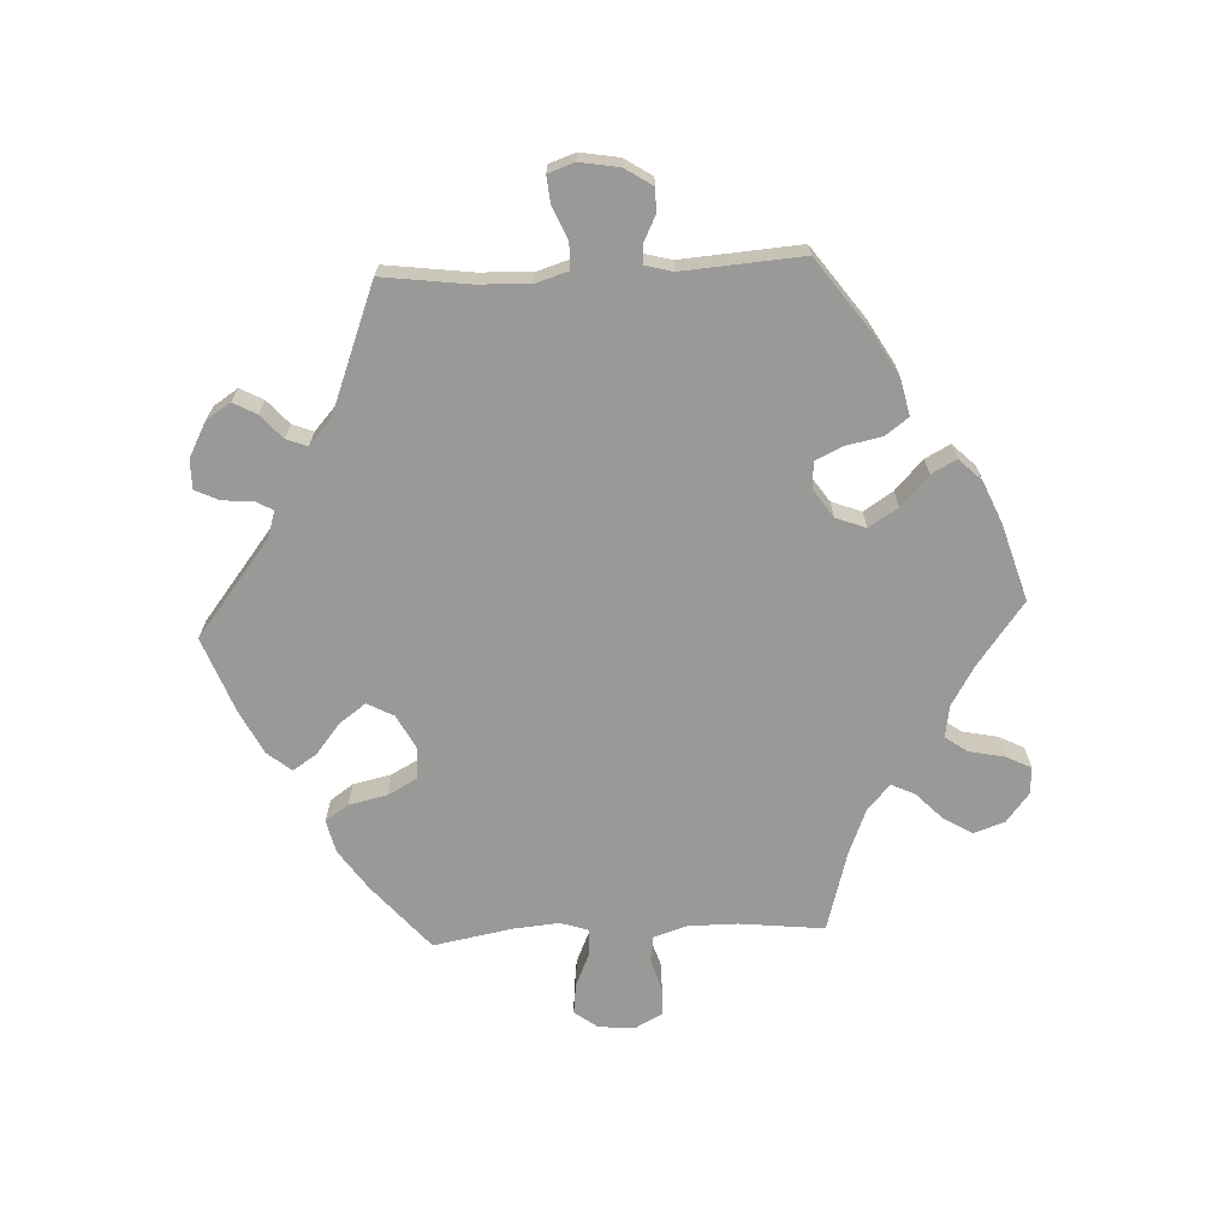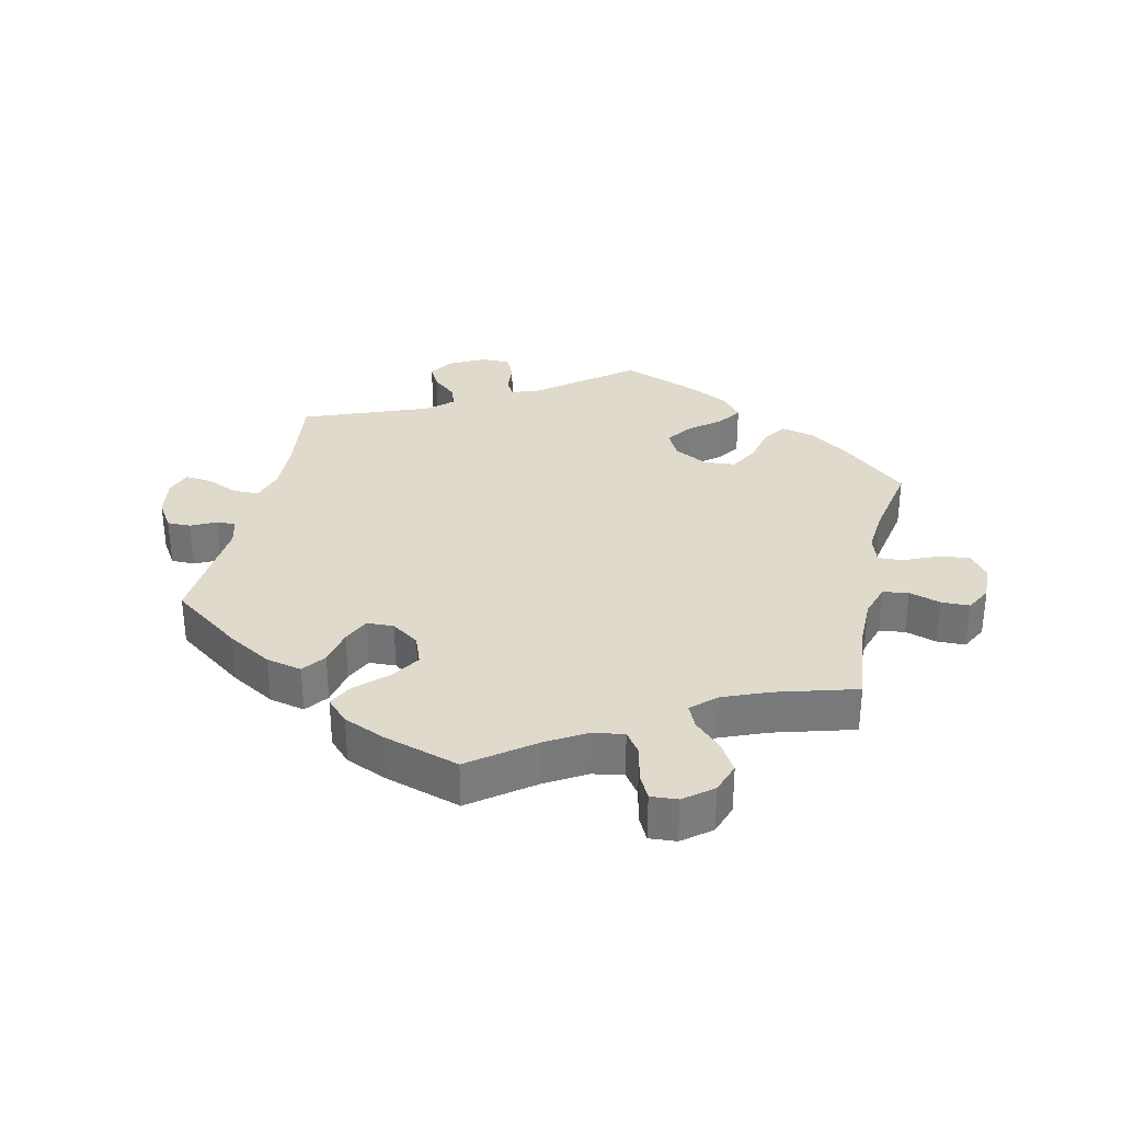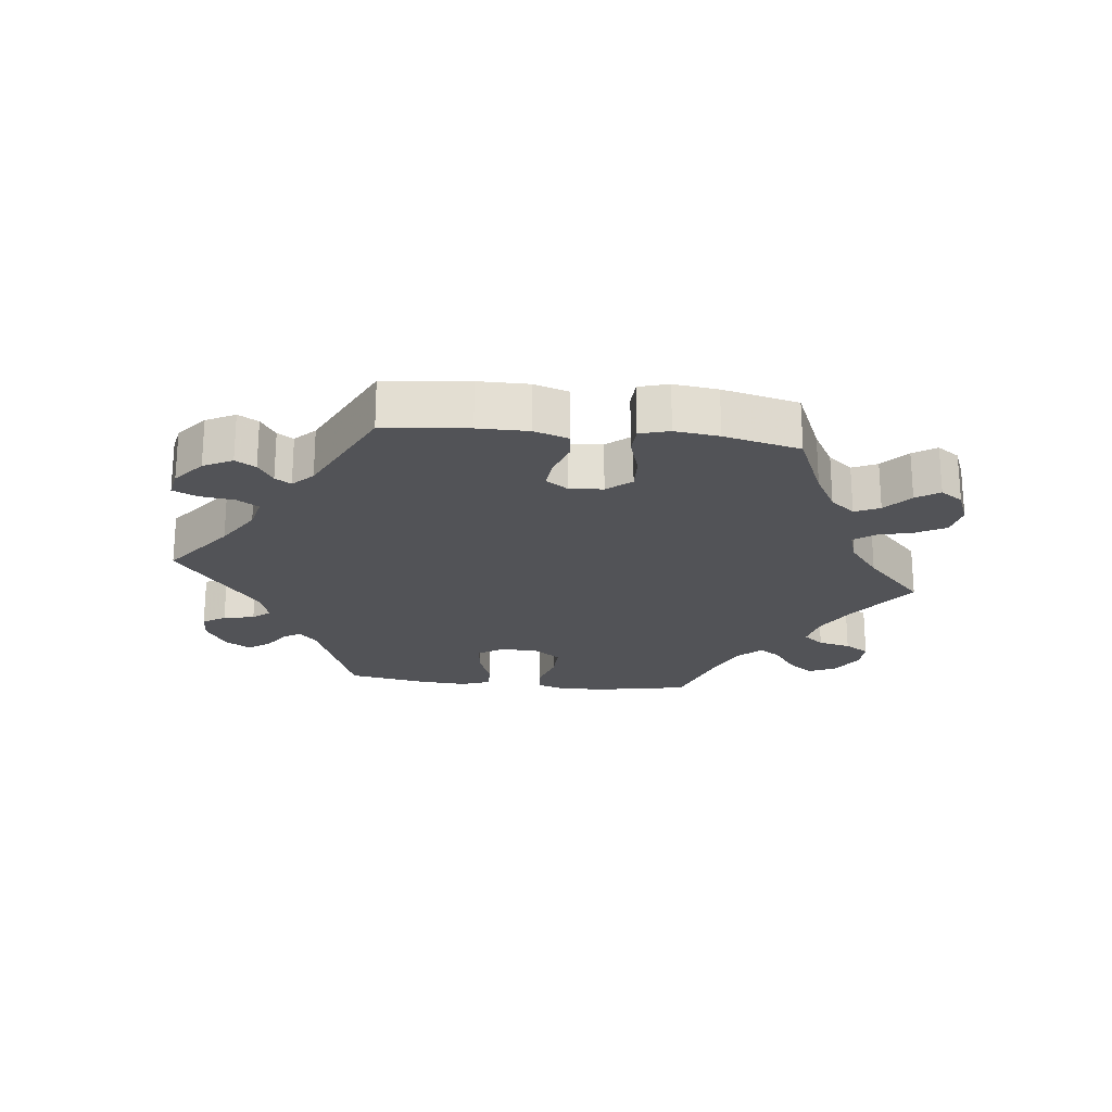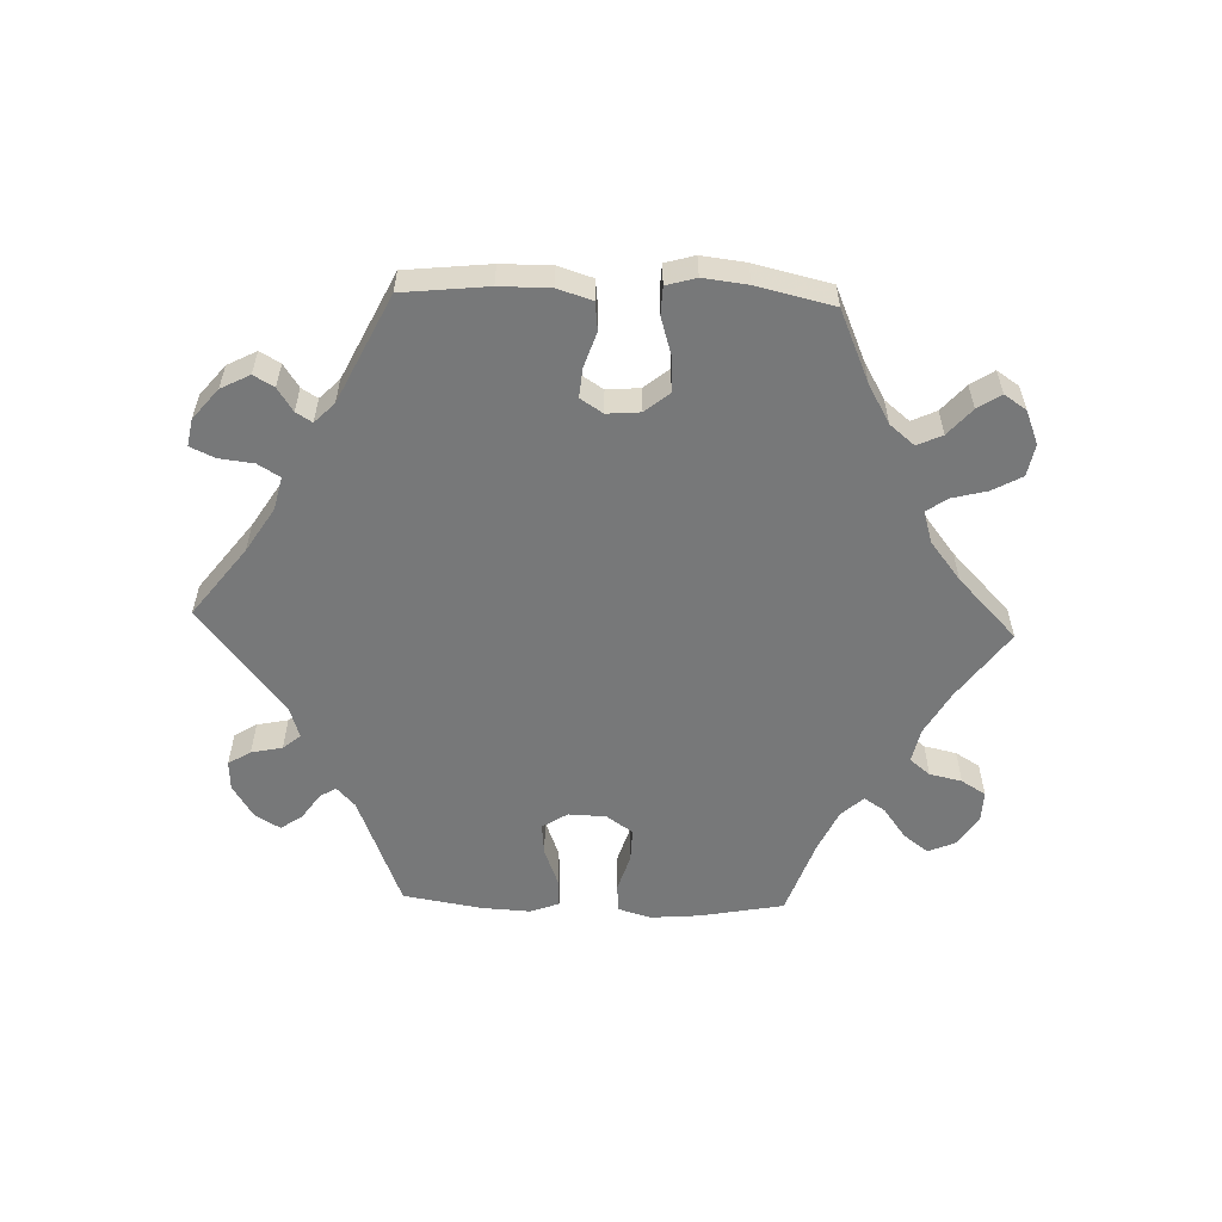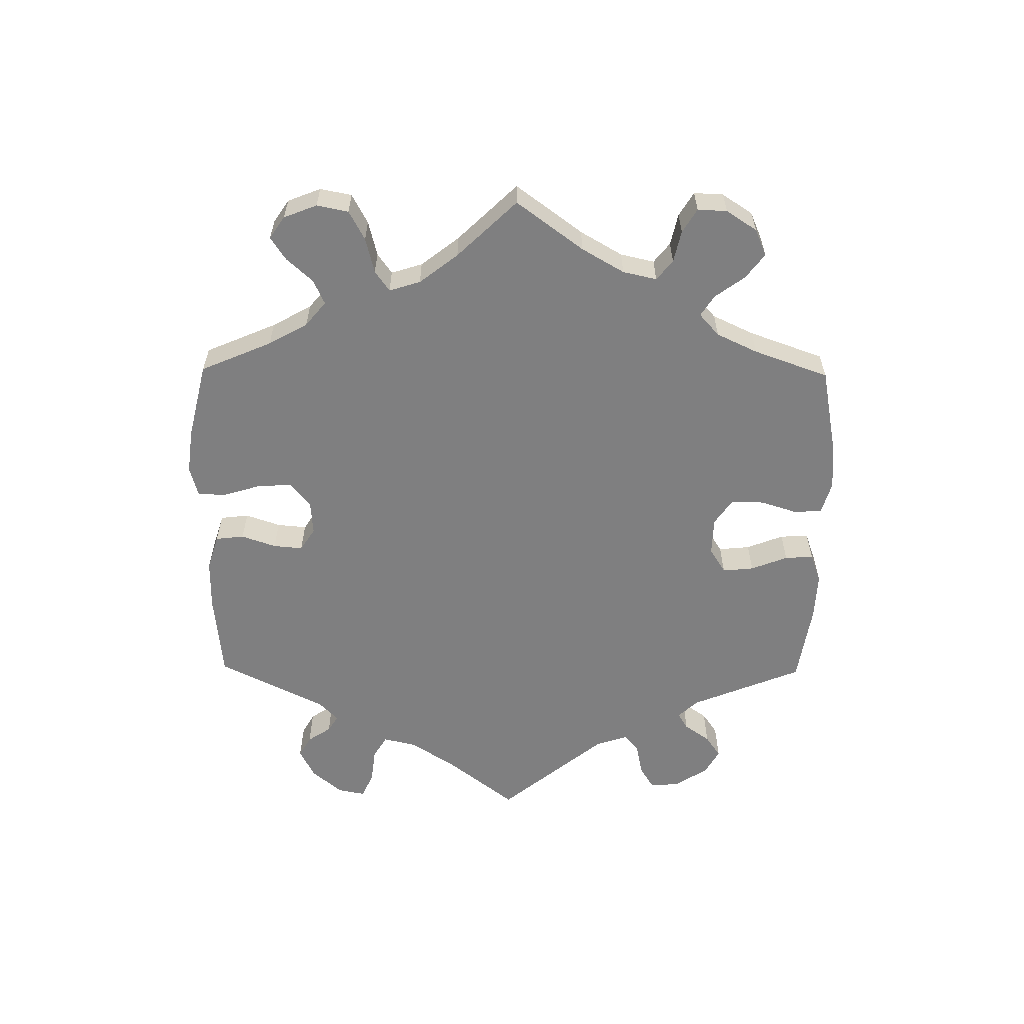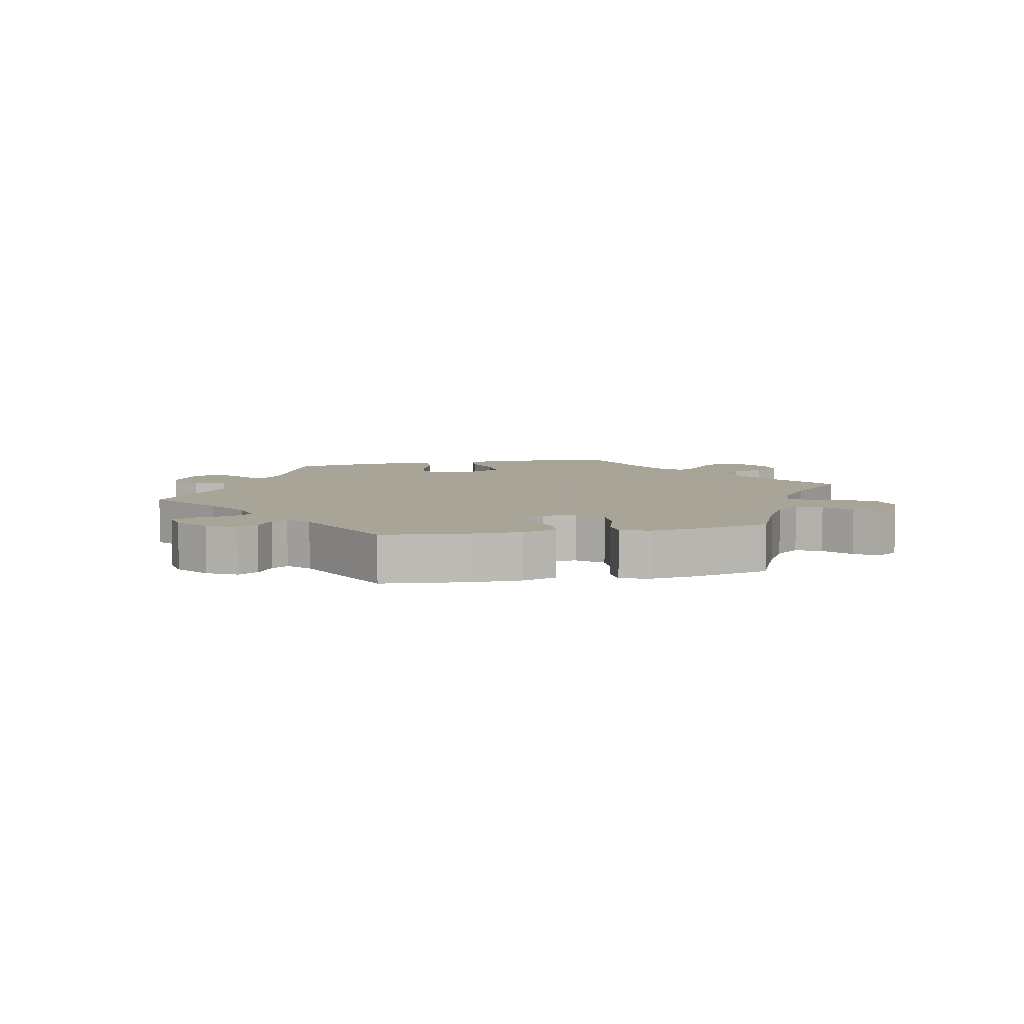
<metadata>
{"format":"obj","ext":"obj","renderer":"f3d","projection":"perspective","resolution":1024,"background":"white","views":[{"elev":-68.8,"azim":-87.2,"up":"+Y"},{"elev":32.4,"azim":12.8,"up":"+Y"},{"elev":-22.4,"azim":-36.5,"up":"+Y"},{"elev":-57.4,"azim":-32.0,"up":"+Y"},{"elev":-59.8,"azim":59.3,"up":"+Y"},{"elev":7.0,"azim":-41.7,"up":"+Y"}]}
</metadata>
<code>
v -0.484 0.07 -0.158
v -0.481 0.07 -0.079
v -0.496 0.07 -0.03
v -0.535 0.07 -0.029
v -0.584 0.07 -0.05
v -0.625 0.07 -0.054
v -0.639 0.07 -0.014
v -0.629 0.07 0.045
v -0.602 0.07 0.087
v -0.566 0.07 0.087
v -0.528 0.07 0.068
v -0.499 0.07 0.067
v -0.488 0.07 0.108
v -0.501 0.07 0.289
v -0.395 0.07 0.366
v -0.328 0.07 0.405
v -0.274 0.07 0.417
v -0.248 0.07 0.382
v -0.237 0.07 0.327
v -0.218 0.07 0.286
v -0.177 0.07 0.284
v -0.135 0.07 0.313
v -0.118 0.07 0.358
v -0.146 0.07 0.402
v -0.191 0.07 0.444
v -0.211 0.07 0.482
v -0.178 0.07 0.516
v -0.115 0.07 0.543
v 0 0.07 0.578
v 0.095 0.07 0.507
v 0.154 0.07 0.472
v 0.202 0.07 0.464
v 0.226 0.07 0.498
v 0.237 0.07 0.551
v 0.256 0.07 0.589
v 0.297 0.07 0.586
v 0.34 0.07 0.552
v 0.356 0.07 0.505
v 0.329 0.07 0.461
v 0.289 0.07 0.422
v 0.273 0.07 0.387
v 0.31 0.07 0.353
v 0.379 0.07 0.325
v 0.501 0.07 0.29
v 0.487 0.07 0.163
v 0.487 0.07 0.088
v 0.503 0.07 0.037
v 0.542 0.07 0.031
v 0.59 0.07 0.046
v 0.633 0.07 0.045
v 0.654 0.07 0.005
v 0.651 0.07 -0.051
v 0.624 0.07 -0.087
v 0.577 0.07 -0.081
v 0.525 0.07 -0.058
v 0.487 0.07 -0.056
v 0.473 0.07 -0.099
v 0.479 0.07 -0.168
v 0.501 0.07 -0.288
v 0.403 0.07 -0.372
v 0.341 0.07 -0.415
v 0.291 0.07 -0.427
v 0.267 0.07 -0.392
v 0.254 0.07 -0.334
v 0.23 0.07 -0.29
v 0.182 0.07 -0.286
v 0.131 0.07 -0.313
v 0.11 0.07 -0.353
v 0.138 0.07 -0.392
v 0.185 0.07 -0.43
v 0.209 0.07 -0.466
v 0.179 0.07 -0.502
v 0.114 0.07 -0.535
v 0 0.07 -0.578
v -0.144 0.07 -0.465
v -0.183 0.07 -0.453
v -0.197 0.07 -0.478
v -0.201 0.07 -0.525
v -0.218 0.07 -0.561
v -0.262 0.07 -0.561
v -0.315 0.07 -0.533
v -0.339 0.07 -0.496
v -0.32 0.07 -0.461
v -0.284 0.07 -0.429
v -0.272 0.07 -0.397
v -0.31 0.07 -0.363
v -0.501 0.07 -0.289
v -0.484 0 -0.158
v -0.481 0 -0.079
v -0.496 0 -0.03
v -0.535 0 -0.029
v -0.584 0 -0.05
v -0.625 0 -0.054
v -0.639 0 -0.014
v -0.629 0 0.045
v -0.602 0 0.087
v -0.566 0 0.087
v -0.528 0 0.068
v -0.499 0 0.067
v -0.488 0 0.108
v -0.501 0 0.289
v -0.395 0 0.366
v -0.328 0 0.405
v -0.274 0 0.417
v -0.248 0 0.382
v -0.237 0 0.327
v -0.218 0 0.286
v -0.177 0 0.284
v -0.135 0 0.313
v -0.118 0 0.358
v -0.146 0 0.402
v -0.191 0 0.444
v -0.211 0 0.482
v -0.178 0 0.516
v -0.115 0 0.543
v 0 0 0.578
v 0.095 0 0.507
v 0.154 0 0.472
v 0.202 0 0.464
v 0.226 0 0.498
v 0.237 0 0.551
v 0.256 0 0.589
v 0.297 0 0.586
v 0.34 0 0.552
v 0.356 0 0.505
v 0.329 0 0.461
v 0.289 0 0.422
v 0.273 0 0.387
v 0.31 0 0.353
v 0.379 0 0.325
v 0.501 0 0.29
v 0.487 0 0.163
v 0.487 0 0.088
v 0.503 0 0.037
v 0.542 0 0.031
v 0.59 0 0.046
v 0.633 0 0.045
v 0.654 0 0.005
v 0.651 0 -0.051
v 0.624 0 -0.087
v 0.577 0 -0.081
v 0.525 0 -0.058
v 0.487 0 -0.056
v 0.473 0 -0.099
v 0.479 0 -0.168
v 0.501 0 -0.288
v 0.403 0 -0.372
v 0.341 0 -0.415
v 0.291 0 -0.427
v 0.267 0 -0.392
v 0.254 0 -0.334
v 0.23 0 -0.29
v 0.182 0 -0.286
v 0.131 0 -0.313
v 0.11 0 -0.353
v 0.138 0 -0.392
v 0.185 0 -0.43
v 0.209 0 -0.466
v 0.179 0 -0.502
v 0.114 0 -0.535
v 0 0 -0.578
v -0.144 0 -0.465
v -0.183 0 -0.453
v -0.197 0 -0.478
v -0.201 0 -0.525
v -0.218 0 -0.561
v -0.262 0 -0.561
v -0.315 0 -0.533
v -0.339 0 -0.496
v -0.32 0 -0.461
v -0.284 0 -0.429
v -0.272 0 -0.397
v -0.31 0 -0.363
v -0.501 0 -0.289
f 86 87 1
f 85 86 1 2
f 81 82 83 84
f 81 84 85
f 80 81 85
f 77 78 79 80
f 76 77 80 85
f 75 76 85 2
f 69 70 71 72
f 68 69 72 73
f 61 62 63 64
f 61 64 65
f 58 59 60 61
f 57 58 61 65
f 56 57 65 66
f 52 53 54 55
f 52 55 56
f 51 52 56
f 48 49 50 51
f 47 48 51 56
f 46 47 56 66
f 43 44 45
f 42 43 45 46
f 41 42 46 66
f 37 38 39 40
f 37 40 41
f 36 37 41
f 33 34 35 36
f 32 33 36 41
f 31 32 41 66
f 27 28 29 30
f 24 25 26 27
f 23 24 27 30
f 22 23 30 31
f 16 17 18 19
f 16 19 20
f 13 14 15 16
f 12 13 16 20
f 8 9 10 11
f 8 11 12
f 7 8 12
f 4 5 6 7
f 3 4 7 12
f 68 73 74 75
f 67 68 75 2
f 21 22 31 66
f 20 21 66 67
f 12 20 67
f 2 3 12 67
f 88 174 173
f 89 88 173 172
f 171 170 169 168
f 172 171 168
f 172 168 167
f 167 166 165 164
f 172 167 164 163
f 89 172 163 162
f 159 158 157 156
f 160 159 156 155
f 151 150 149 148
f 152 151 148
f 148 147 146 145
f 152 148 145 144
f 153 152 144 143
f 142 141 140 139
f 143 142 139
f 143 139 138
f 138 137 136 135
f 143 138 135 134
f 153 143 134 133
f 132 131 130
f 133 132 130 129
f 153 133 129 128
f 127 126 125 124
f 128 127 124
f 128 124 123
f 123 122 121 120
f 128 123 120 119
f 153 128 119 118
f 117 116 115 114
f 114 113 112 111
f 117 114 111 110
f 118 117 110 109
f 106 105 104 103
f 107 106 103
f 103 102 101 100
f 107 103 100 99
f 98 97 96 95
f 99 98 95
f 99 95 94
f 94 93 92 91
f 99 94 91 90
f 162 161 160 155
f 89 162 155 154
f 153 118 109 108
f 154 153 108 107
f 154 107 99
f 154 99 90 89
f 1 88 89 2
f 2 89 90 3
f 3 90 91 4
f 4 91 92 5
f 5 92 93 6
f 6 93 94 7
f 7 94 95 8
f 8 95 96 9
f 9 96 97 10
f 10 97 98 11
f 11 98 99 12
f 12 99 100 13
f 13 100 101 14
f 14 101 102 15
f 15 102 103 16
f 16 103 104 17
f 17 104 105 18
f 18 105 106 19
f 19 106 107 20
f 20 107 108 21
f 21 108 109 22
f 22 109 110 23
f 23 110 111 24
f 24 111 112 25
f 25 112 113 26
f 26 113 114 27
f 27 114 115 28
f 28 115 116 29
f 29 116 117 30
f 30 117 118 31
f 31 118 119 32
f 32 119 120 33
f 33 120 121 34
f 34 121 122 35
f 35 122 123 36
f 36 123 124 37
f 37 124 125 38
f 38 125 126 39
f 39 126 127 40
f 40 127 128 41
f 41 128 129 42
f 42 129 130 43
f 43 130 131 44
f 44 131 132 45
f 45 132 133 46
f 46 133 134 47
f 47 134 135 48
f 48 135 136 49
f 49 136 137 50
f 50 137 138 51
f 51 138 139 52
f 52 139 140 53
f 53 140 141 54
f 54 141 142 55
f 55 142 143 56
f 56 143 144 57
f 57 144 145 58
f 58 145 146 59
f 59 146 147 60
f 60 147 148 61
f 61 148 149 62
f 62 149 150 63
f 63 150 151 64
f 64 151 152 65
f 65 152 153 66
f 66 153 154 67
f 67 154 155 68
f 68 155 156 69
f 69 156 157 70
f 70 157 158 71
f 71 158 159 72
f 72 159 160 73
f 73 160 161 74
f 74 161 162 75
f 75 162 163 76
f 76 163 164 77
f 77 164 165 78
f 78 165 166 79
f 79 166 167 80
f 80 167 168 81
f 81 168 169 82
f 82 169 170 83
f 83 170 171 84
f 84 171 172 85
f 85 172 173 86
f 86 173 174 87
f 87 174 88 1

</code>
